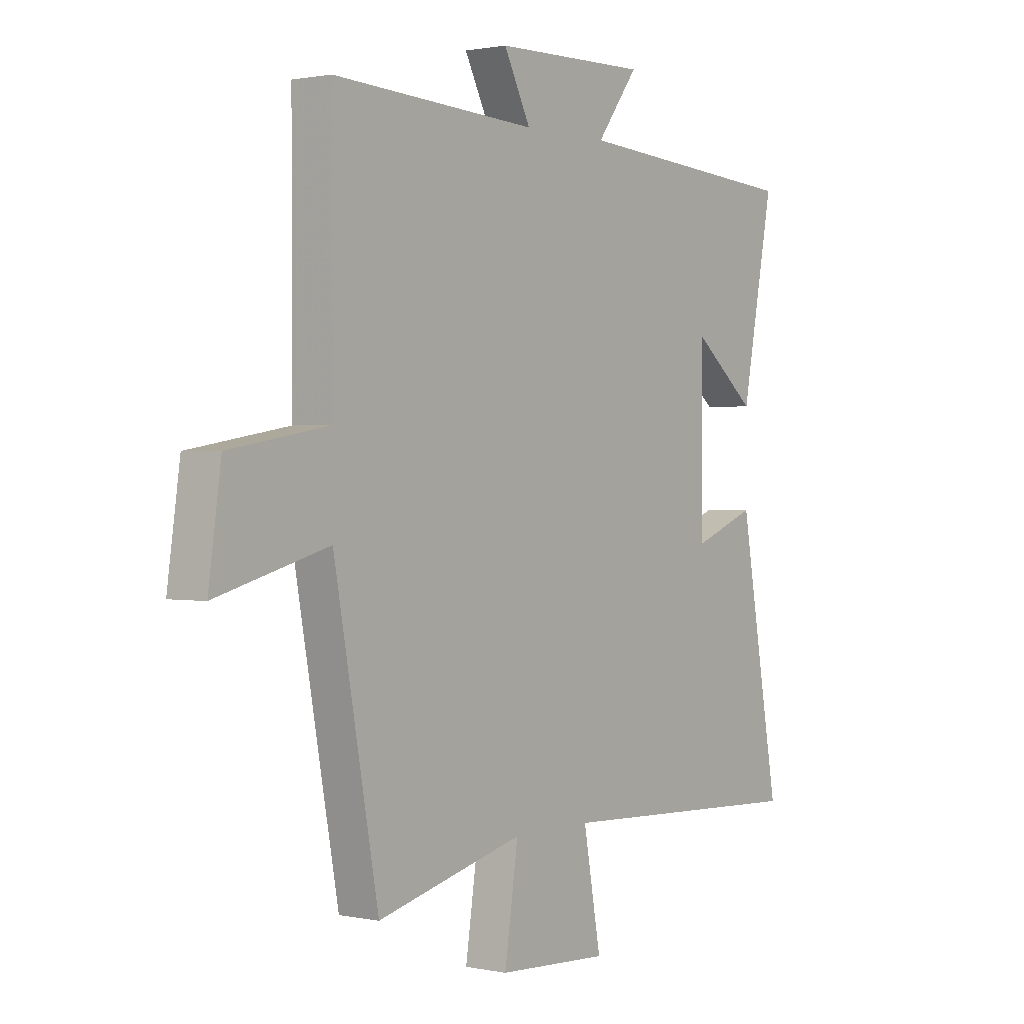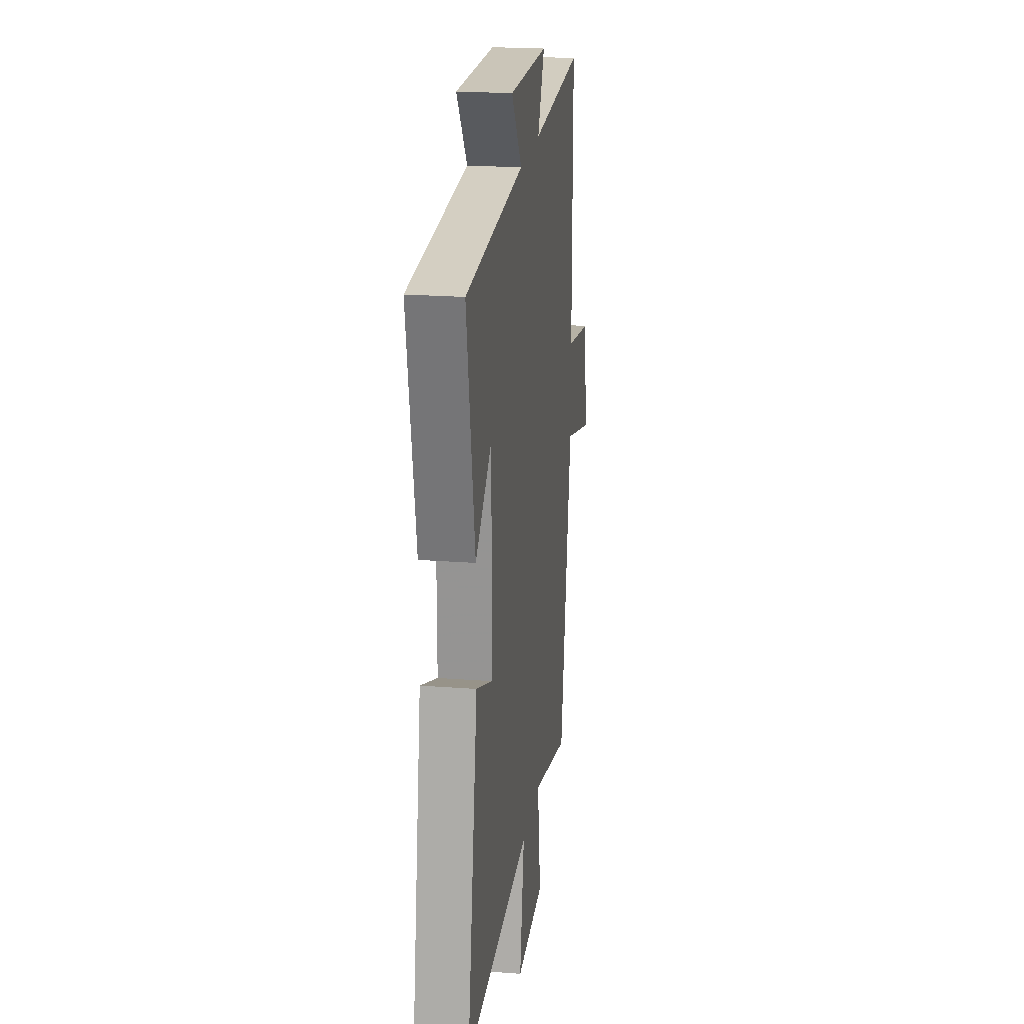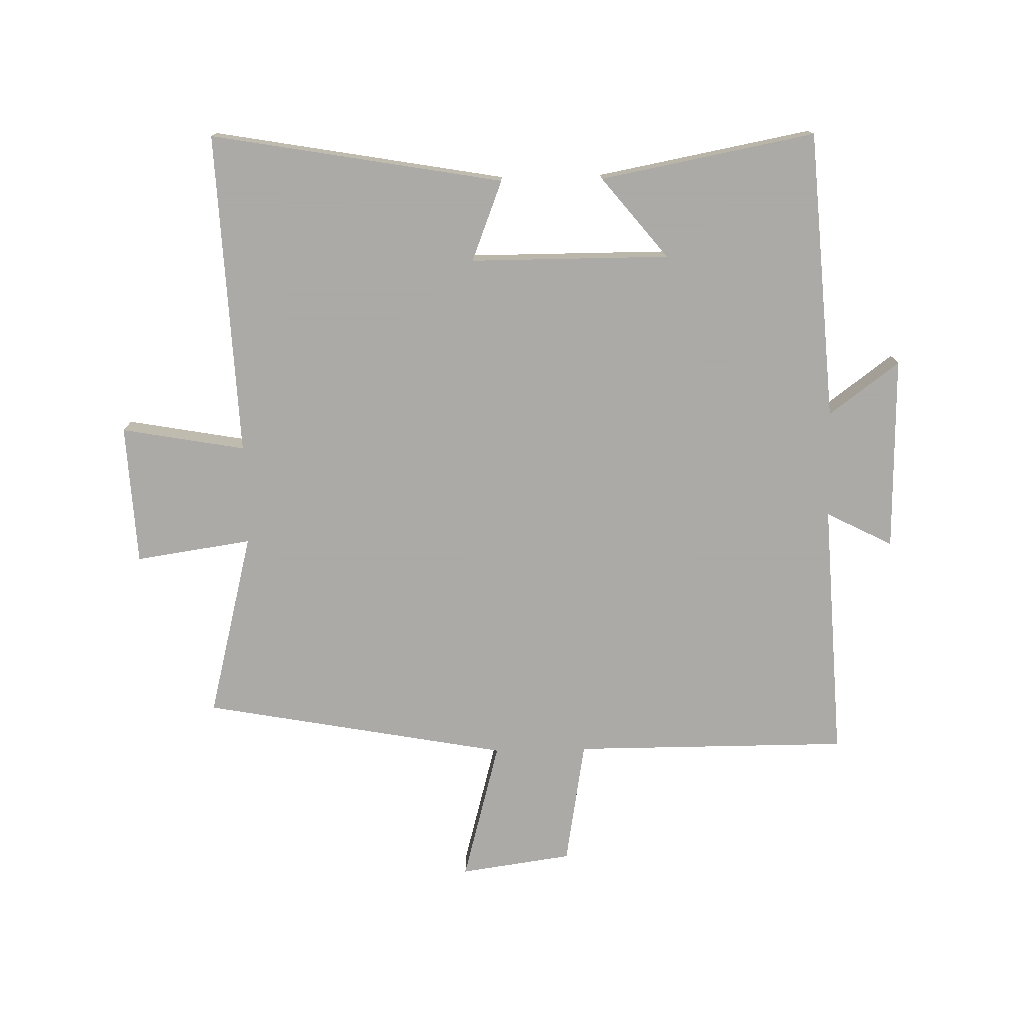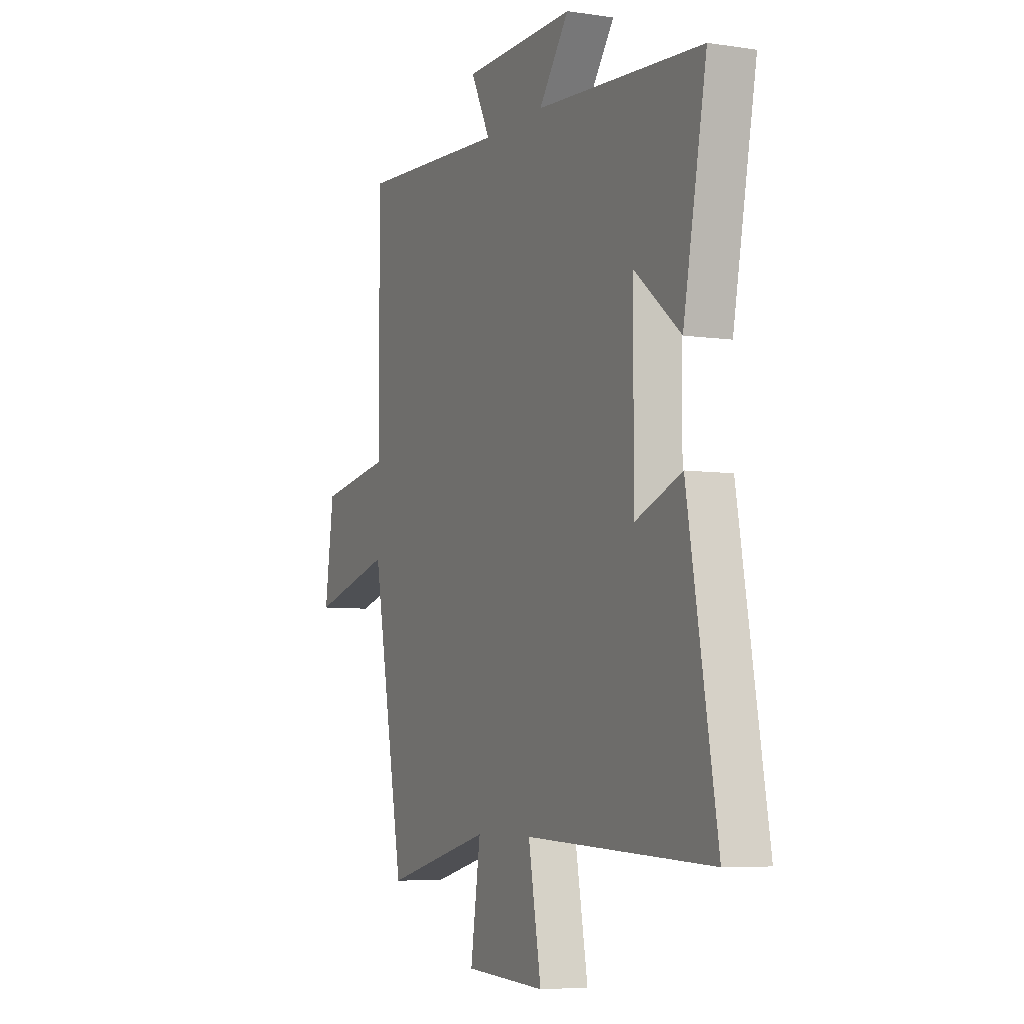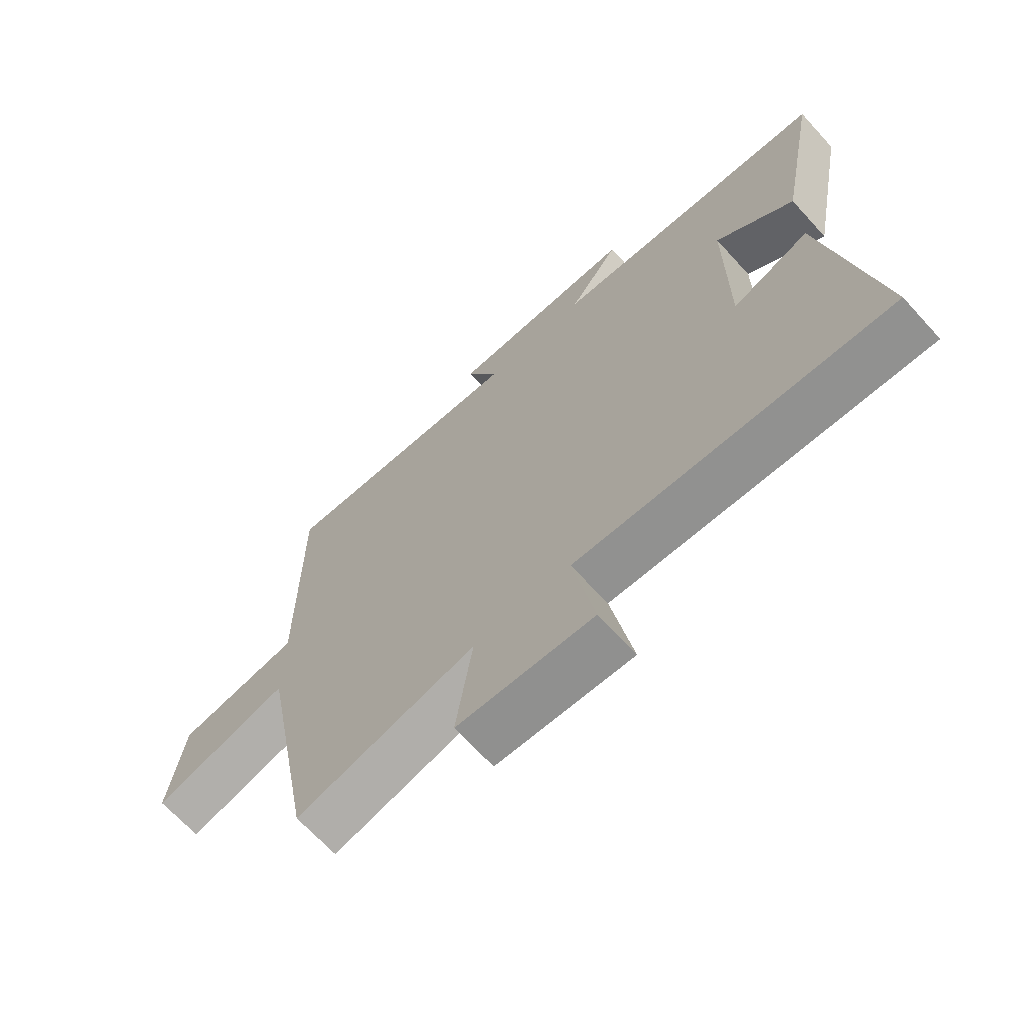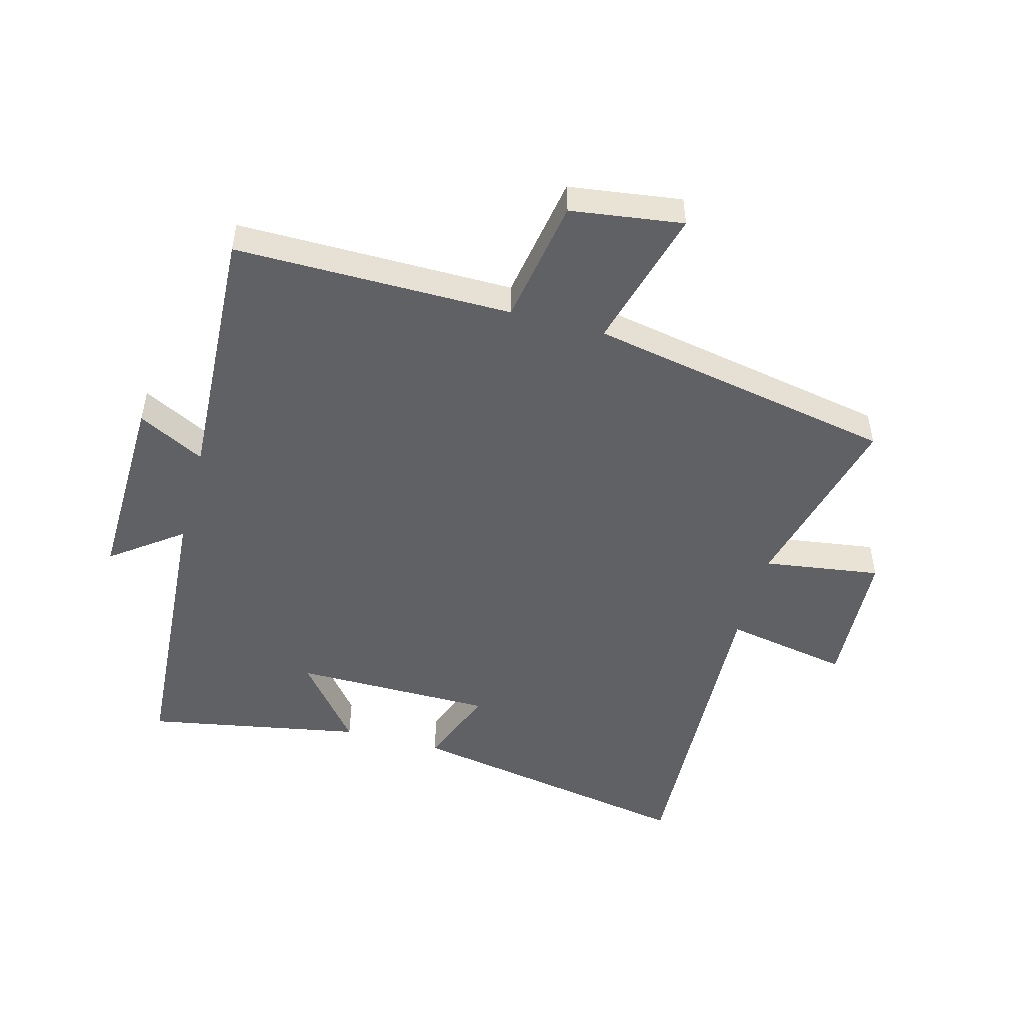
<metadata>
{"format":"obj","ext":"obj","renderer":"f3d","projection":"perspective","resolution":1024,"background":"white","views":[{"elev":1.1,"azim":127.2,"up":"+Z"},{"elev":21.5,"azim":-82.2,"up":"+Z"},{"elev":-75.7,"azim":-88.8,"up":"+Y"},{"elev":-6.0,"azim":-114.8,"up":"+Z"},{"elev":-67.9,"azim":-137.6,"up":"+Z"},{"elev":-50.0,"azim":74.7,"up":"+Y"}]}
</metadata>
<code>
v 0.5 0.07 0.523
v 0.5 0.07 0.075
v 0.704 0.07 0.041
v 0.73 0.07 -0.141
v 0.5 0.07 -0.079
v 0.409 0.07 -0.576
v 0.107 0.07 -0.5
v 0.135 0.07 -0.689
v -0.093 0.07 -0.701
v -0.057 0.07 -0.5
v -0.583 0.07 -0.524
v -0.5 0.07 -0.049
v -0.369 0.07 -0.1
v -0.369 0.07 0.224
v -0.5 0.07 0.117
v -0.566 0.07 0.466
v -0.096 0.07 0.5
v -0.181 0.07 0.614
v 0.135 0.07 0.608
v 0.08 0.07 0.5
v 0.5 0 0.523
v 0.5 0 0.075
v 0.704 0 0.041
v 0.73 0 -0.141
v 0.5 0 -0.079
v 0.409 0 -0.576
v 0.107 0 -0.5
v 0.135 0 -0.689
v -0.093 0 -0.701
v -0.057 0 -0.5
v -0.583 0 -0.524
v -0.5 0 -0.049
v -0.369 0 -0.1
v -0.369 0 0.224
v -0.5 0 0.117
v -0.566 0 0.466
v -0.096 0 0.5
v -0.181 0 0.614
v 0.135 0 0.608
v 0.08 0 0.5
f 17 18 19 20
f 16 17 20
f 14 15 16
f 14 16 20
f 13 14 20 1
f 10 11 12 13
f 7 8 9 10
f 7 10 13 1
f 5 6 7
f 2 3 4 5
f 2 5 7
f 1 2 7
f 40 39 38 37
f 40 37 36
f 36 35 34
f 40 36 34
f 21 40 34 33
f 33 32 31 30
f 30 29 28 27
f 21 33 30 27
f 27 26 25
f 25 24 23 22
f 27 25 22
f 27 22 21
f 1 21 22 2
f 2 22 23 3
f 3 23 24 4
f 4 24 25 5
f 5 25 26 6
f 6 26 27 7
f 7 27 28 8
f 8 28 29 9
f 9 29 30 10
f 10 30 31 11
f 11 31 32 12
f 12 32 33 13
f 13 33 34 14
f 14 34 35 15
f 15 35 36 16
f 16 36 37 17
f 17 37 38 18
f 18 38 39 19
f 19 39 40 20
f 20 40 21 1

</code>
